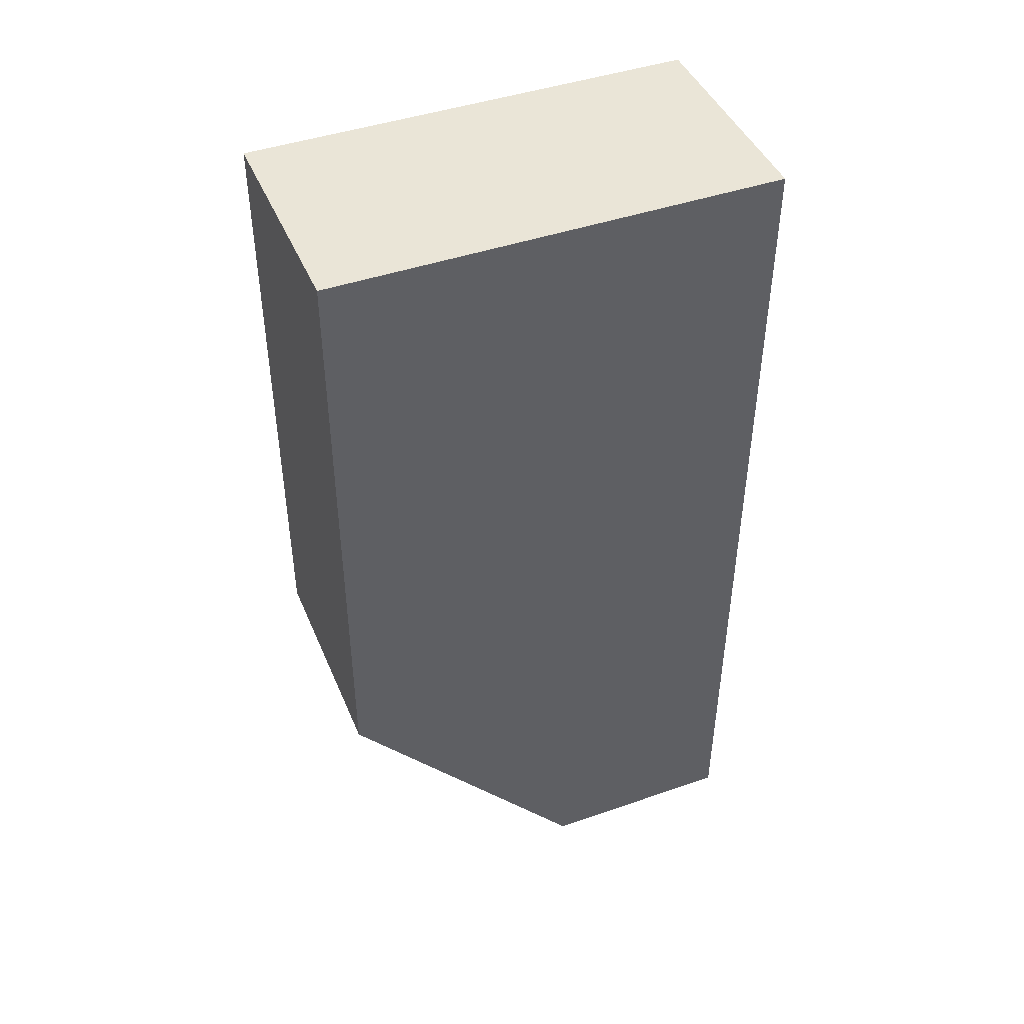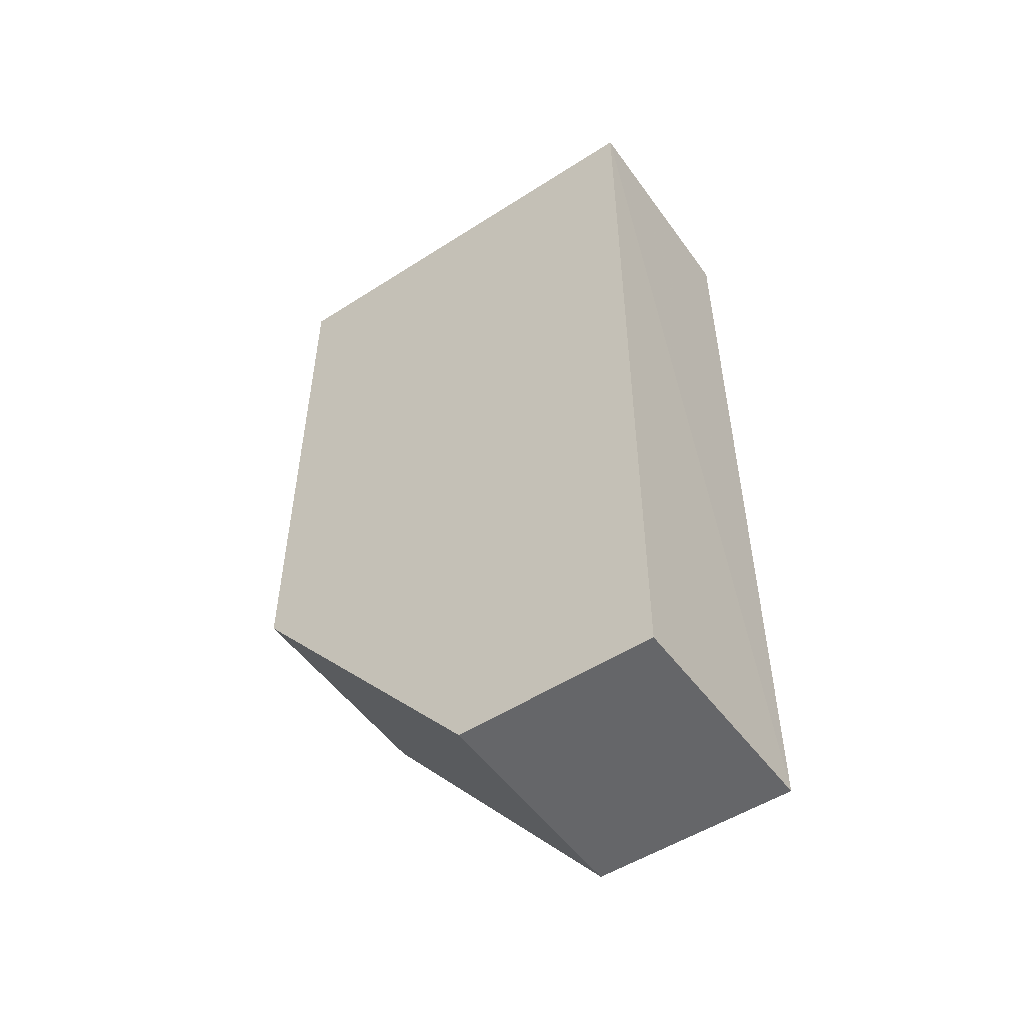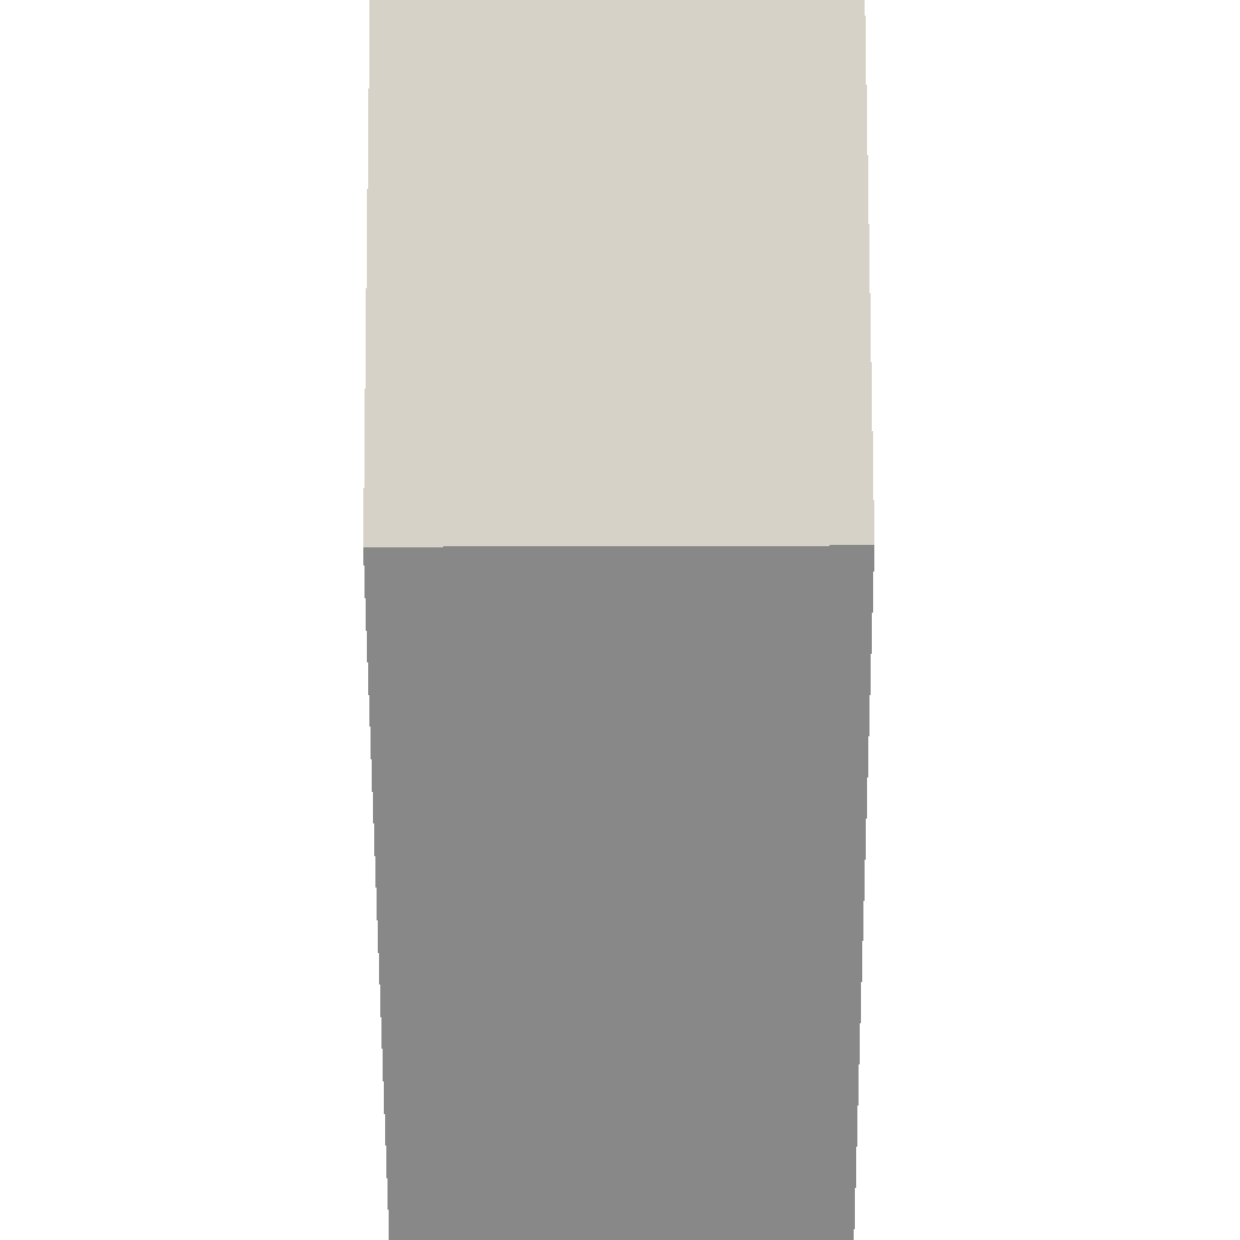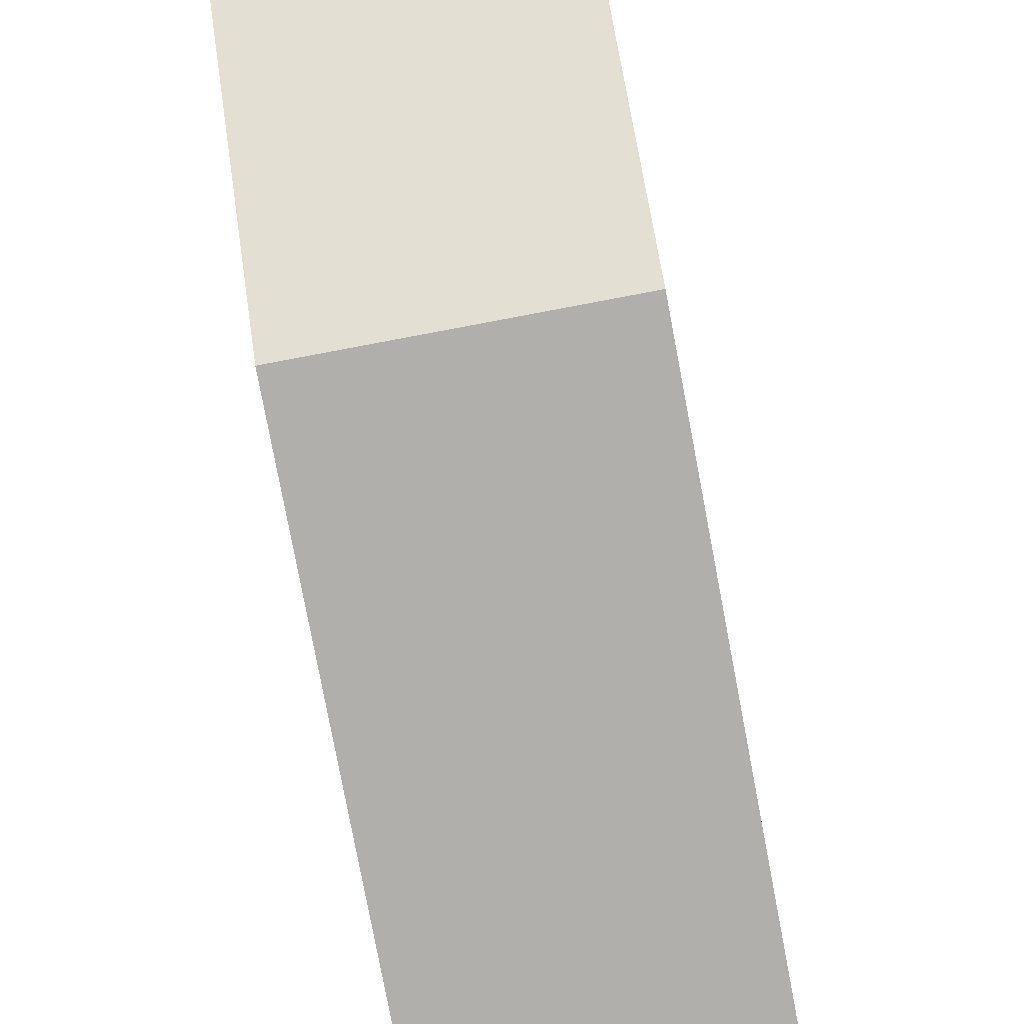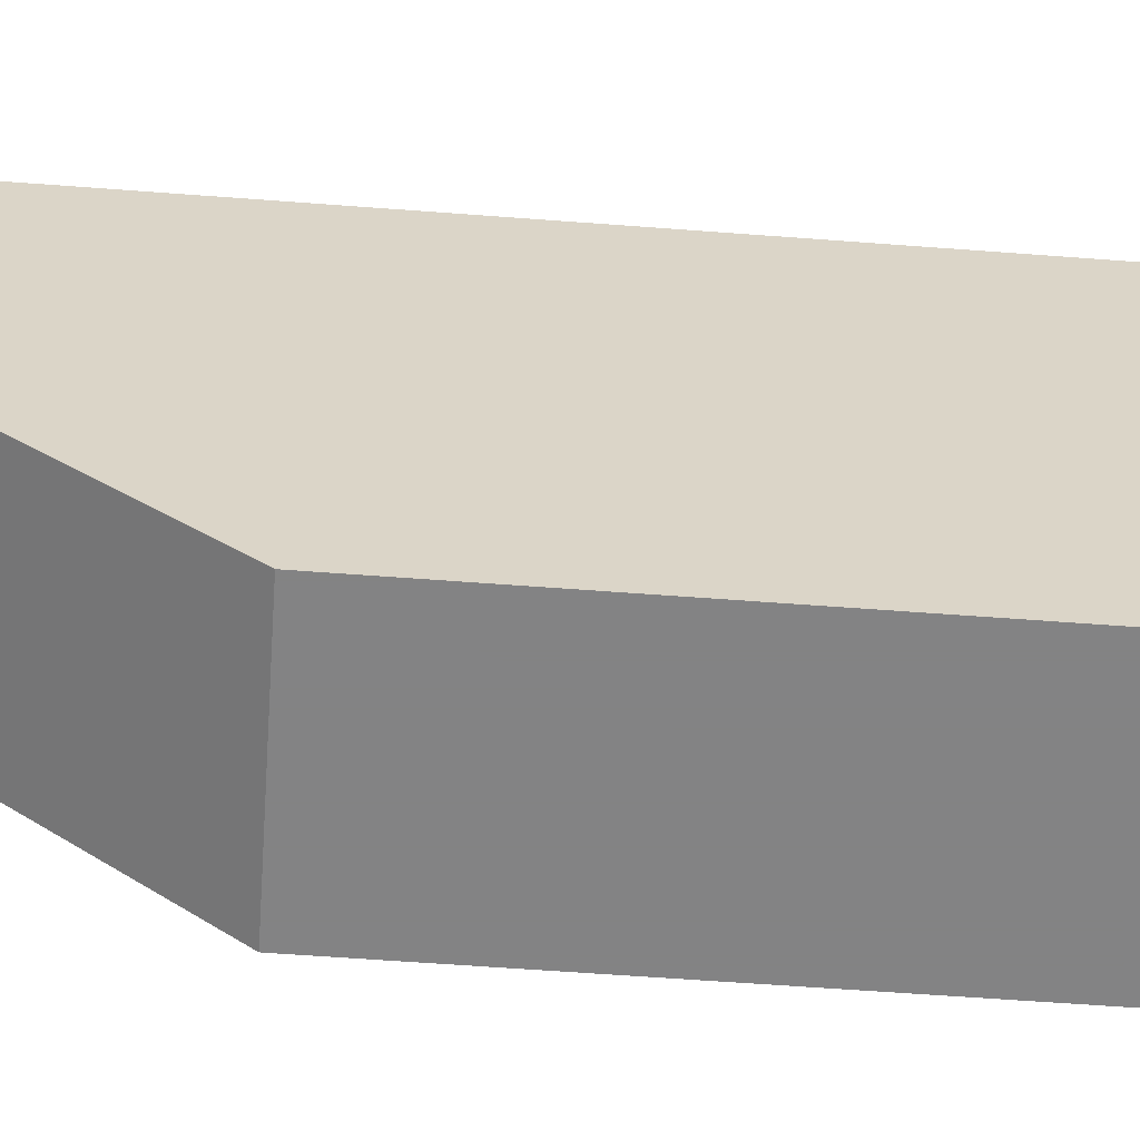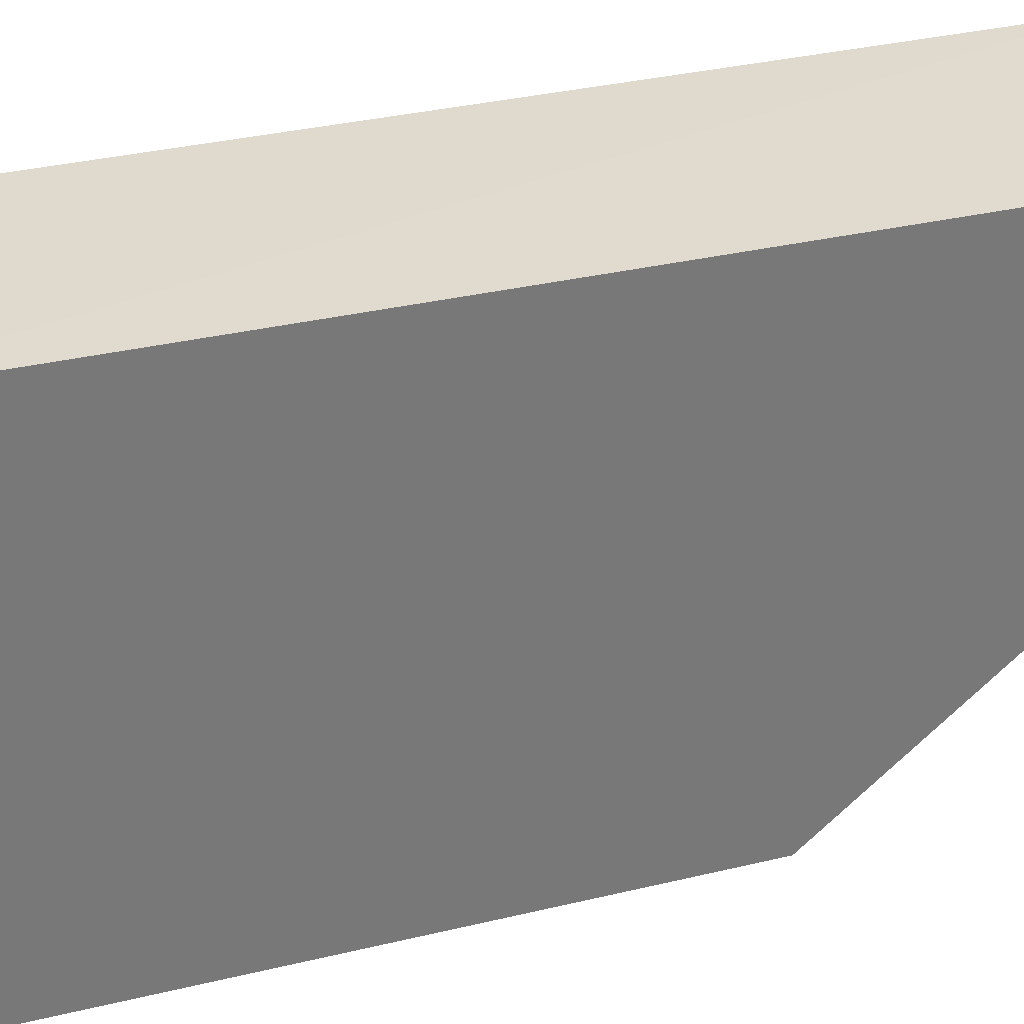
<metadata>
{"format":"obj","ext":"obj","renderer":"f3d","projection":"perspective","resolution":1024,"background":"white","views":[{"elev":44.4,"azim":-112.0,"up":"+Y"},{"elev":-51.9,"azim":-55.2,"up":"+Y"},{"elev":-62.8,"azim":0.2,"up":"+Z"},{"elev":-78.1,"azim":10.7,"up":"+Z"},{"elev":-61.1,"azim":85.6,"up":"+Z"},{"elev":32.8,"azim":-108.6,"up":"+Z"}]}
</metadata>
<code>
v 0.012 0.1335 0
v 0.012 0.08592 0
v 0.012 0.1335 -0.02382
v 0 0.1335 -0.02382
v 0 0.1335 0
v 0.012 0.1016 -0.02382
v 0 0.08592 -0.01074
v 0 0.08592 -0.0001553
v 0.012 0.08592 -0.01074
v 0 0.1016 -0.02382
f 1 2 3
f 1 3 4
f 5 2 1
f 5 1 4
f 6 3 2
f 6 4 3
f 8 7 2
f 8 2 5
f 8 5 4
f 9 6 2
f 9 2 7
f 10 4 6
f 10 9 7
f 10 6 9
f 10 8 4
f 10 7 8

</code>
